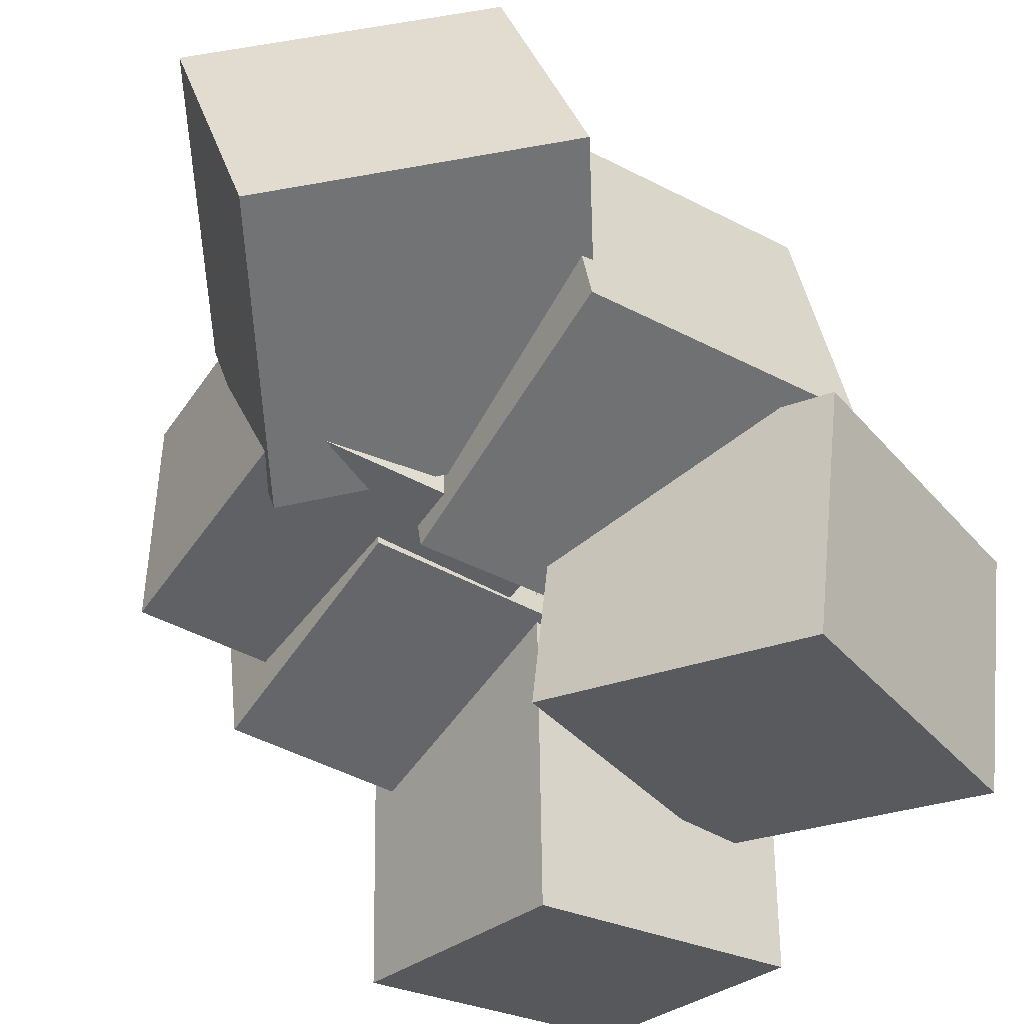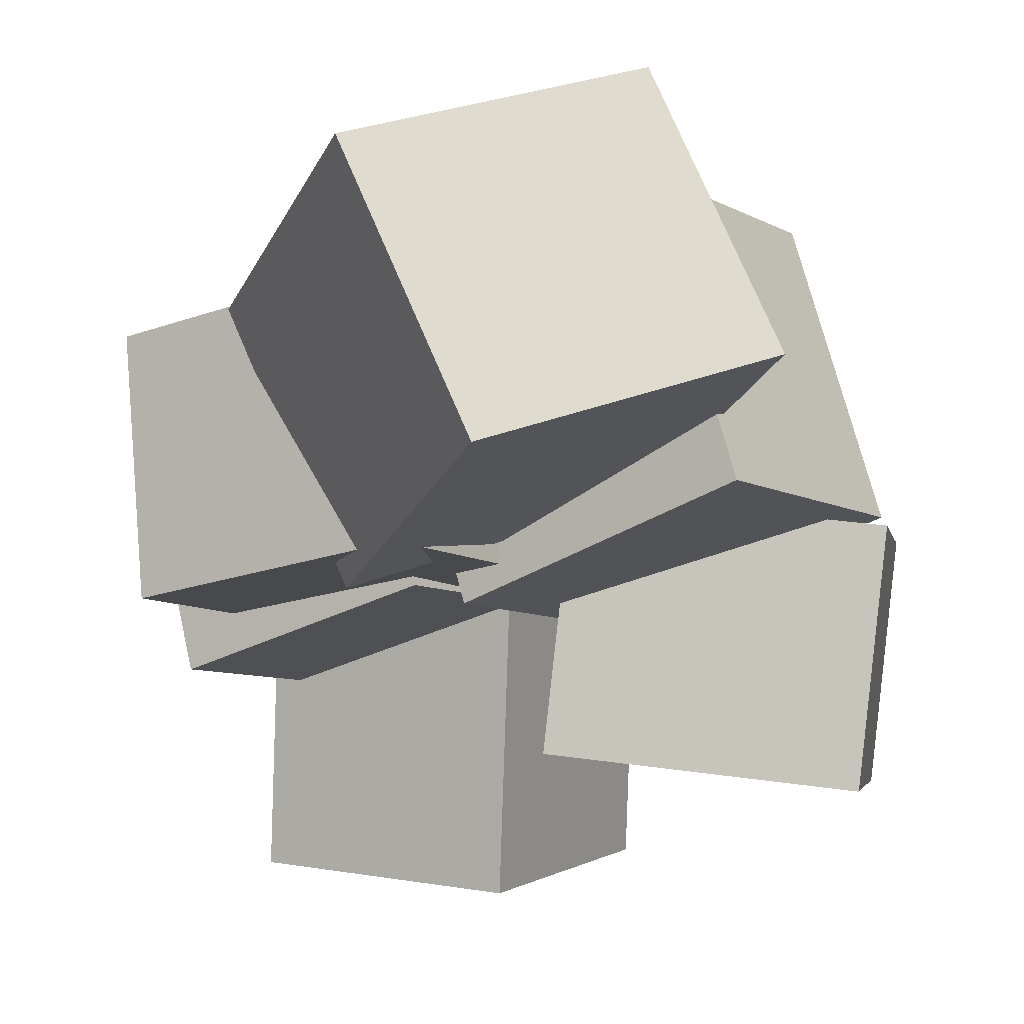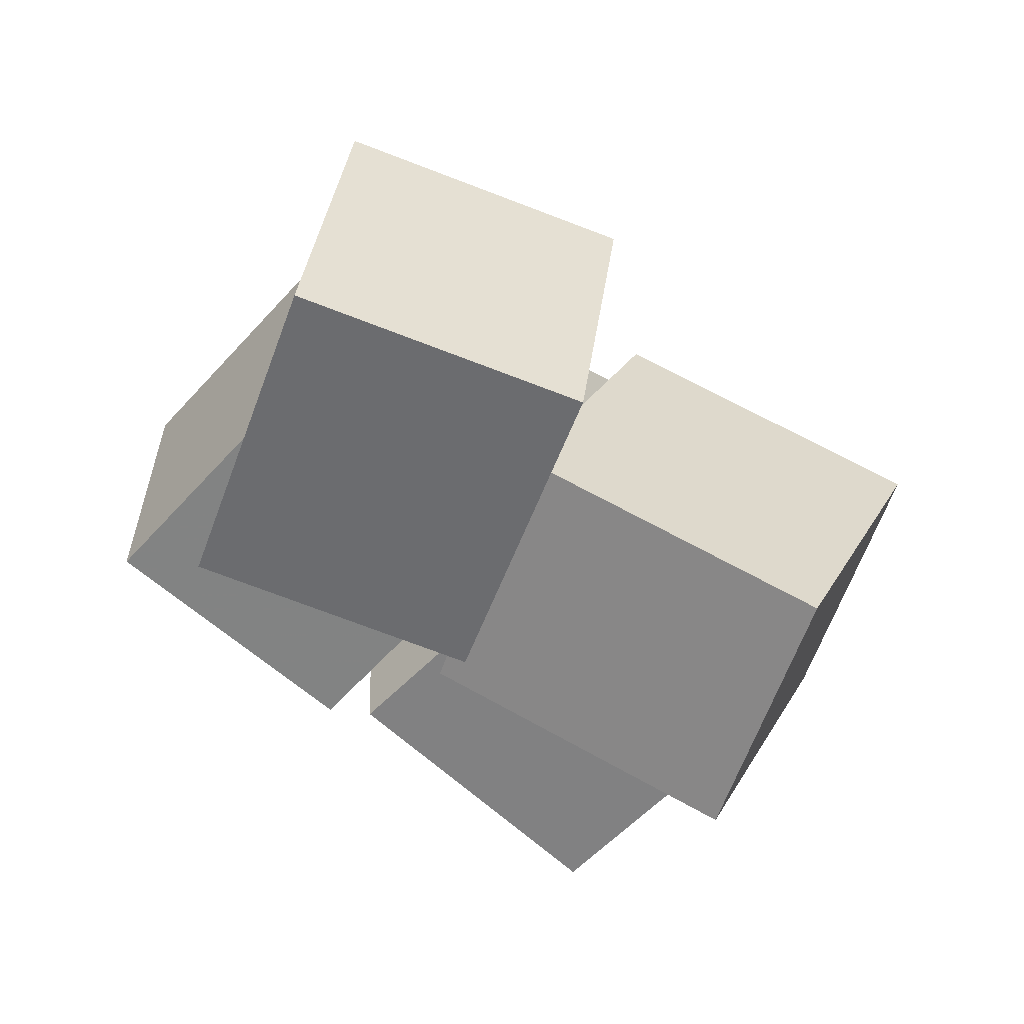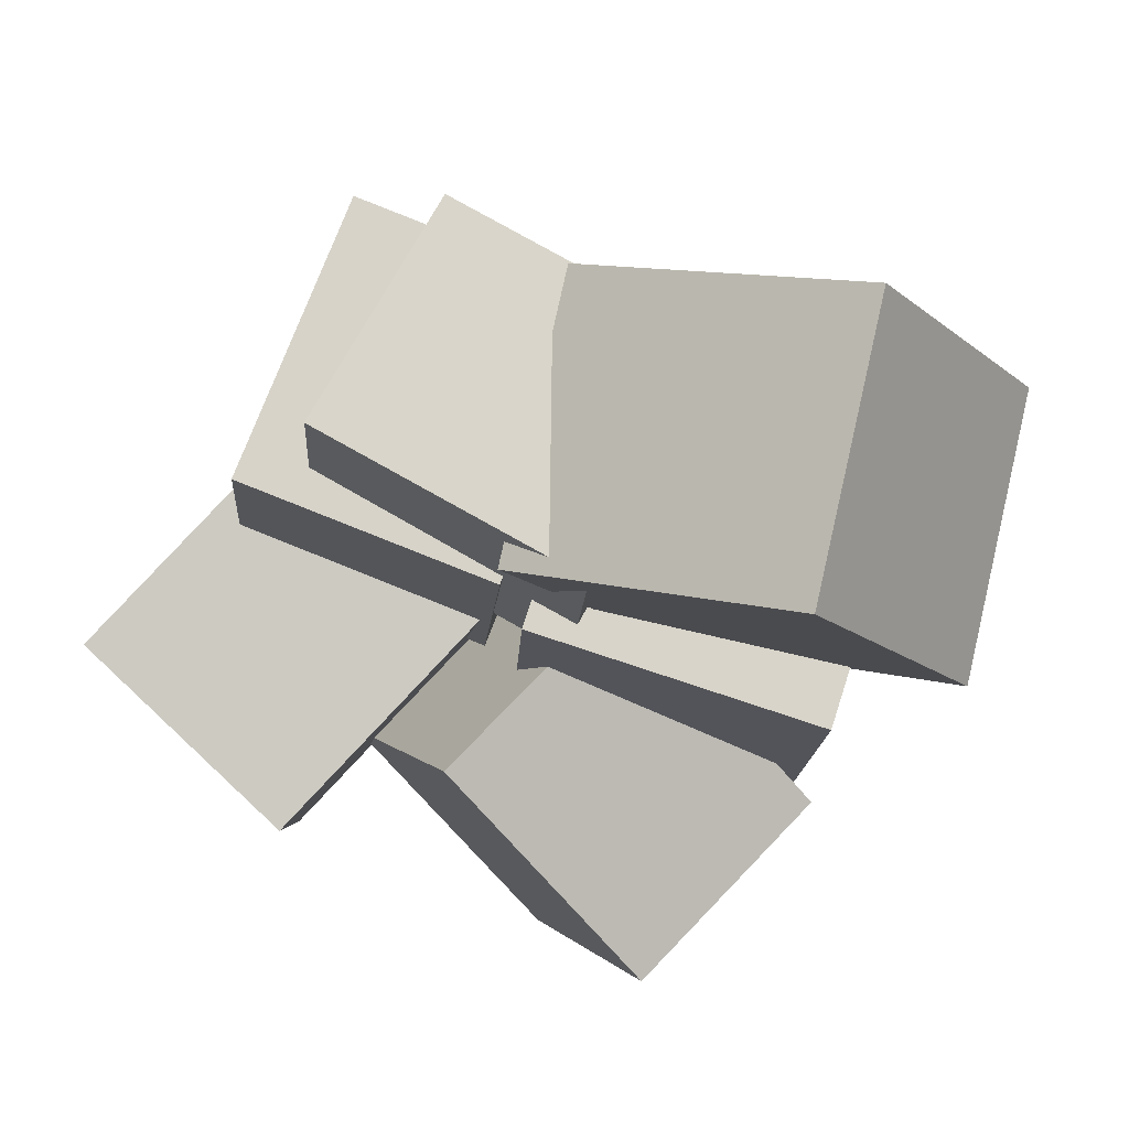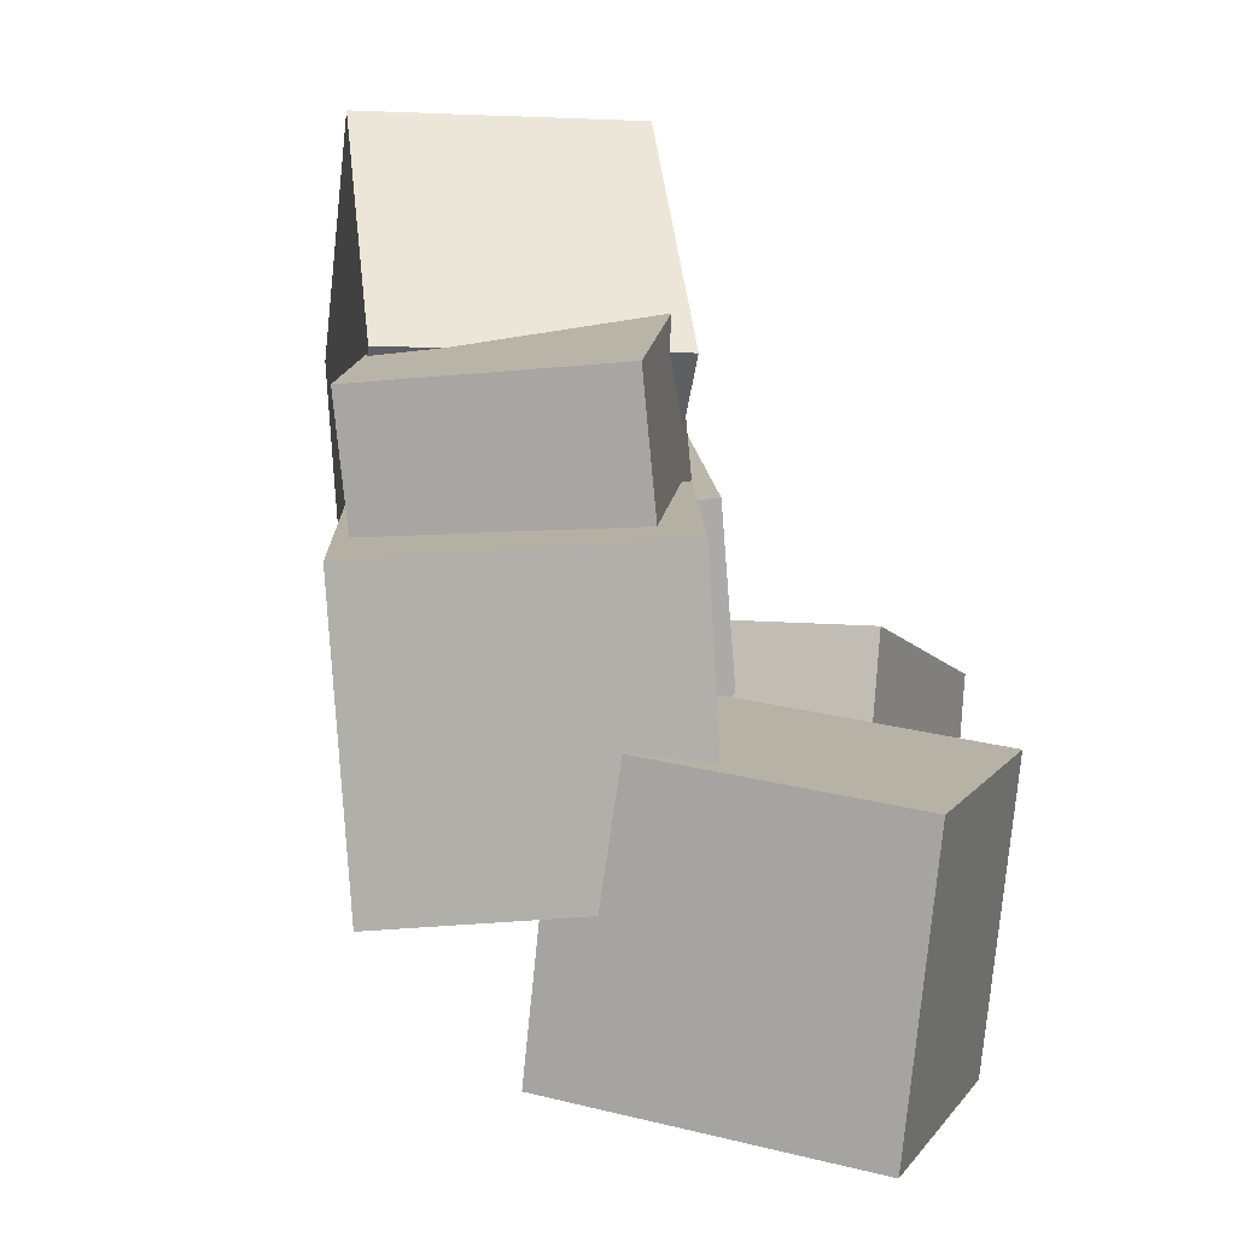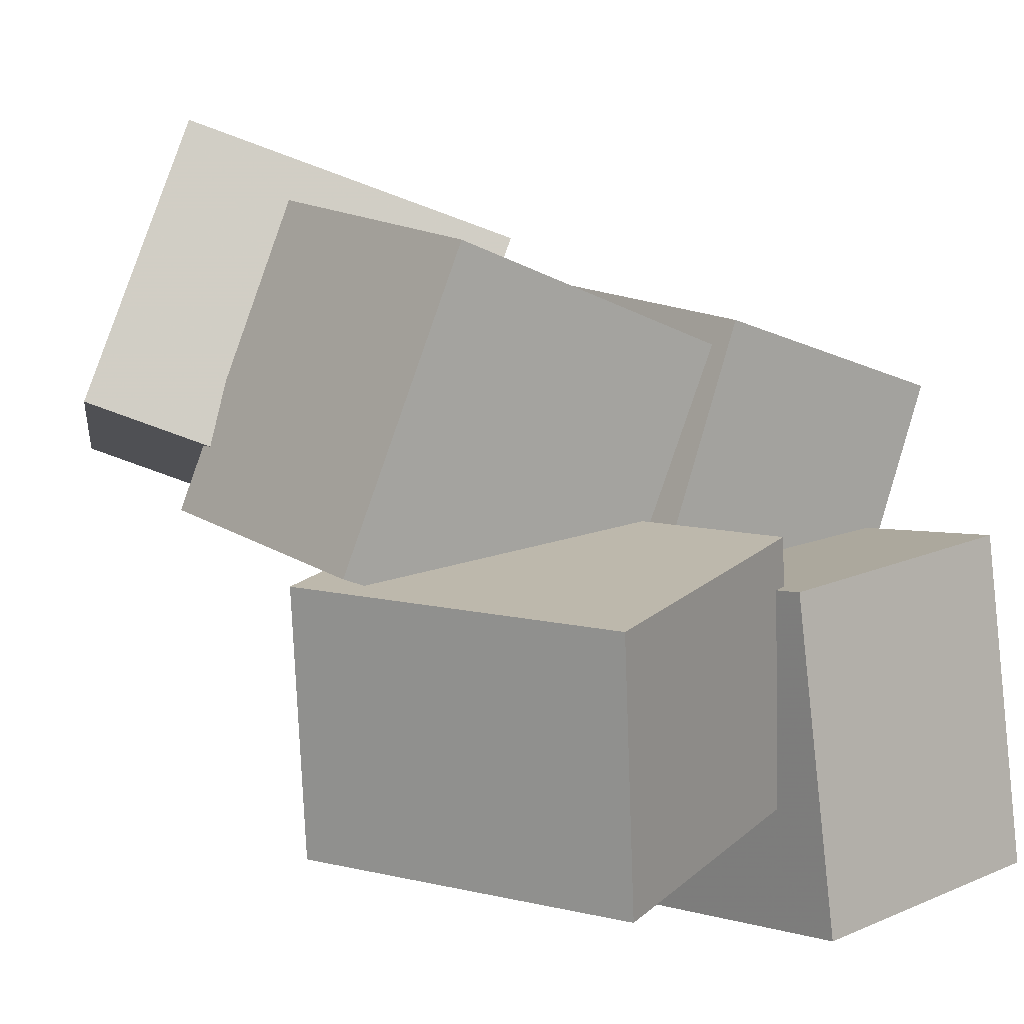
<metadata>
{"format":"obj","ext":"obj","renderer":"f3d","projection":"perspective","resolution":1024,"background":"white","views":[{"elev":-34.7,"azim":-121.7,"up":"+Z"},{"elev":-2.5,"azim":-146.7,"up":"+Z"},{"elev":-56.3,"azim":155.6,"up":"+Y"},{"elev":79.4,"azim":-141.4,"up":"+Y"},{"elev":15.5,"azim":106.0,"up":"+Y"},{"elev":9.1,"azim":-36.0,"up":"+Z"}]}
</metadata>
<code>
v -0.4017 -0.2067 0.06944
v -0.2602 -0.2382 0.446
v -0.3984 0.1684 0.09961
v -0.2569 0.1368 0.4762
v -0.02643 -0.1987 -0.07084
v 0.115 -0.2302 0.3057
v -0.02315 0.1764 -0.04068
v 0.1183 0.1448 0.3359
f 1.0 7.0 5.0
f 1.0 3.0 7.0
f 1.0 4.0 3.0
f 1.0 2.0 4.0
f 3.0 8.0 7.0
f 3.0 4.0 8.0
f 5.0 7.0 8.0
f 5.0 8.0 6.0
f 1.0 5.0 6.0
f 1.0 6.0 2.0
f 2.0 6.0 8.0
f 2.0 8.0 4.0
v 0.1244 -0.4533 -0.3883
v 0.08826 -0.4243 0.03332
v 0.08465 -0.06493 -0.4185
v 0.04853 -0.03589 0.003162
v 0.4756 -0.4153 -0.3608
v 0.4394 -0.3862 0.06079
v 0.4358 -0.02687 -0.391
v 0.3997 0.002169 0.03063
f 9.0 15.0 13.0
f 9.0 11.0 15.0
f 9.0 12.0 11.0
f 9.0 10.0 12.0
f 11.0 16.0 15.0
f 11.0 12.0 16.0
f 13.0 15.0 16.0
f 13.0 16.0 14.0
f 9.0 13.0 14.0
f 9.0 14.0 10.0
f 10.0 14.0 16.0
f 10.0 16.0 12.0
v -0.2327 -0.5214 -0.2812
v -0.2636 -0.5419 0.04817
v -0.4059 -0.1291 -0.273
v -0.4367 -0.1496 0.05637
v 0.1291 -0.3626 -0.2374
v 0.09824 -0.3831 0.09196
v -0.04404 0.02969 -0.2292
v -0.0749 0.009182 0.1002
f 17.0 23.0 21.0
f 17.0 19.0 23.0
f 17.0 20.0 19.0
f 17.0 18.0 20.0
f 19.0 24.0 23.0
f 19.0 20.0 24.0
f 21.0 23.0 24.0
f 21.0 24.0 22.0
f 17.0 21.0 22.0
f 17.0 22.0 18.0
f 18.0 22.0 24.0
f 18.0 24.0 20.0
v 0.04423 -0.193 -0.04714
v 0.1641 -0.216 0.332
v 0.02908 0.2067 -0.01811
v 0.1489 0.1837 0.3611
v 0.3819 -0.1725 -0.1526
v 0.5018 -0.1955 0.2265
v 0.3668 0.2272 -0.1236
v 0.4866 0.2042 0.2556
f 25.0 31.0 29.0
f 25.0 27.0 31.0
f 25.0 28.0 27.0
f 25.0 26.0 28.0
f 27.0 32.0 31.0
f 27.0 28.0 32.0
f 29.0 31.0 32.0
f 29.0 32.0 30.0
f 25.0 29.0 30.0
f 25.0 30.0 26.0
f 26.0 30.0 32.0
f 26.0 32.0 28.0
v -0.07323 0.008928 -0.008976
v -0.01787 -0.02337 0.3182
v -0.07269 0.391 0.02865
v -0.01733 0.3587 0.3558
v 0.303 0.01462 -0.07208
v 0.3584 -0.01768 0.2551
v 0.3035 0.3967 -0.03445
v 0.3589 0.3644 0.2927
f 33.0 39.0 37.0
f 33.0 35.0 39.0
f 33.0 36.0 35.0
f 33.0 34.0 36.0
f 35.0 40.0 39.0
f 35.0 36.0 40.0
f 37.0 39.0 40.0
f 37.0 40.0 38.0
f 33.0 37.0 38.0
f 33.0 38.0 34.0
f 34.0 38.0 40.0
f 34.0 40.0 36.0
v -0.3302 0.2515 0.5732
v 0.0001454 0.02667 0.4259
v -0.143 0.5995 0.462
v 0.1874 0.3746 0.3148
v -0.4946 0.2317 0.2345
v -0.1642 0.006906 0.08725
v -0.3074 0.5797 0.1233
v 0.02302 0.3549 -0.02393
f 41.0 47.0 45.0
f 41.0 43.0 47.0
f 41.0 44.0 43.0
f 41.0 42.0 44.0
f 43.0 48.0 47.0
f 43.0 44.0 48.0
f 45.0 47.0 48.0
f 45.0 48.0 46.0
f 41.0 45.0 46.0
f 41.0 46.0 42.0
f 42.0 46.0 48.0
f 42.0 48.0 44.0

</code>
